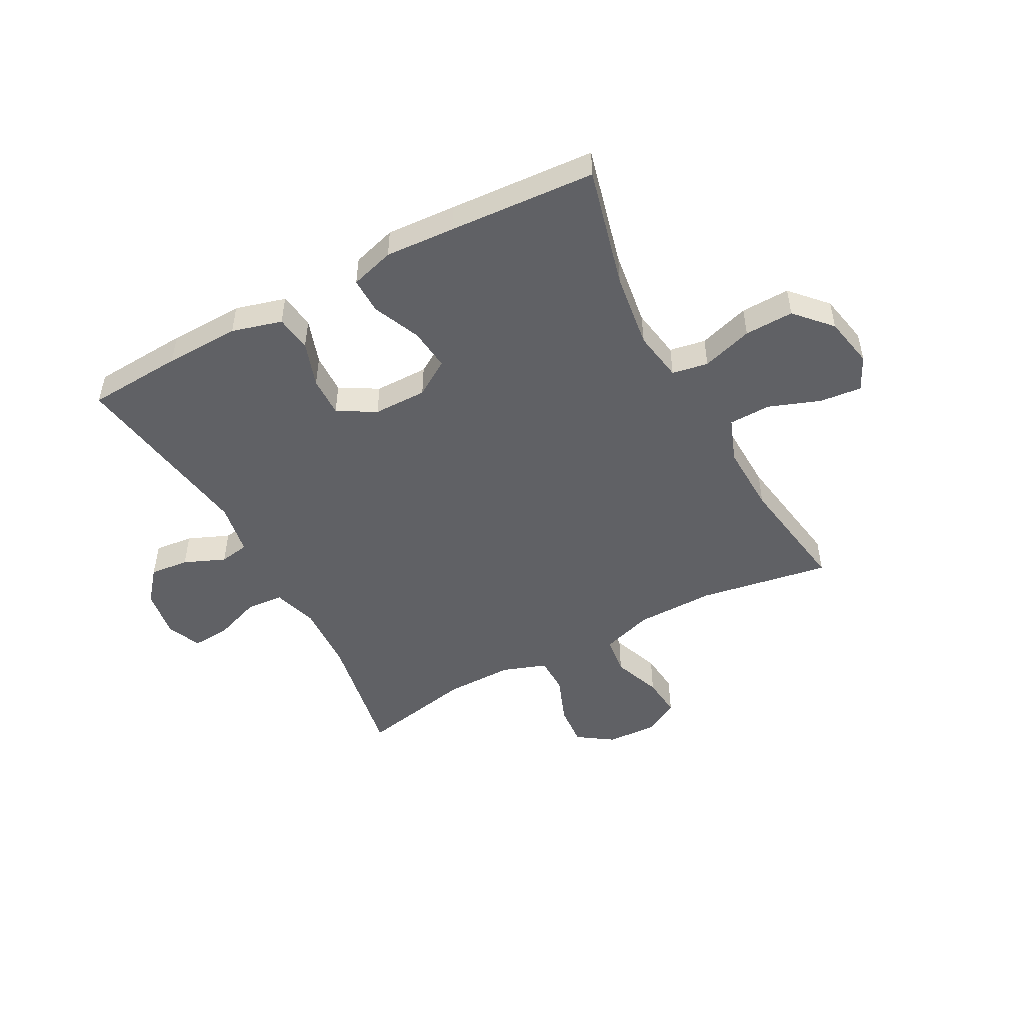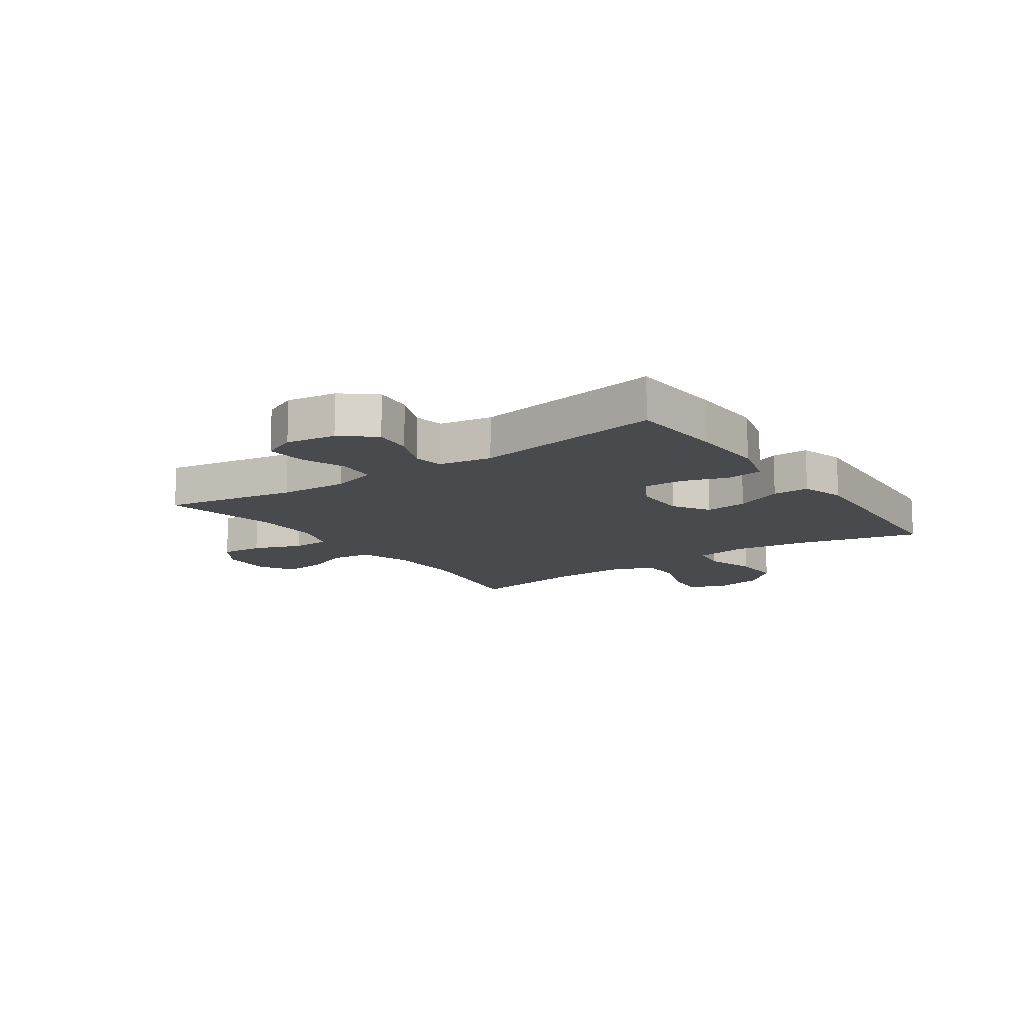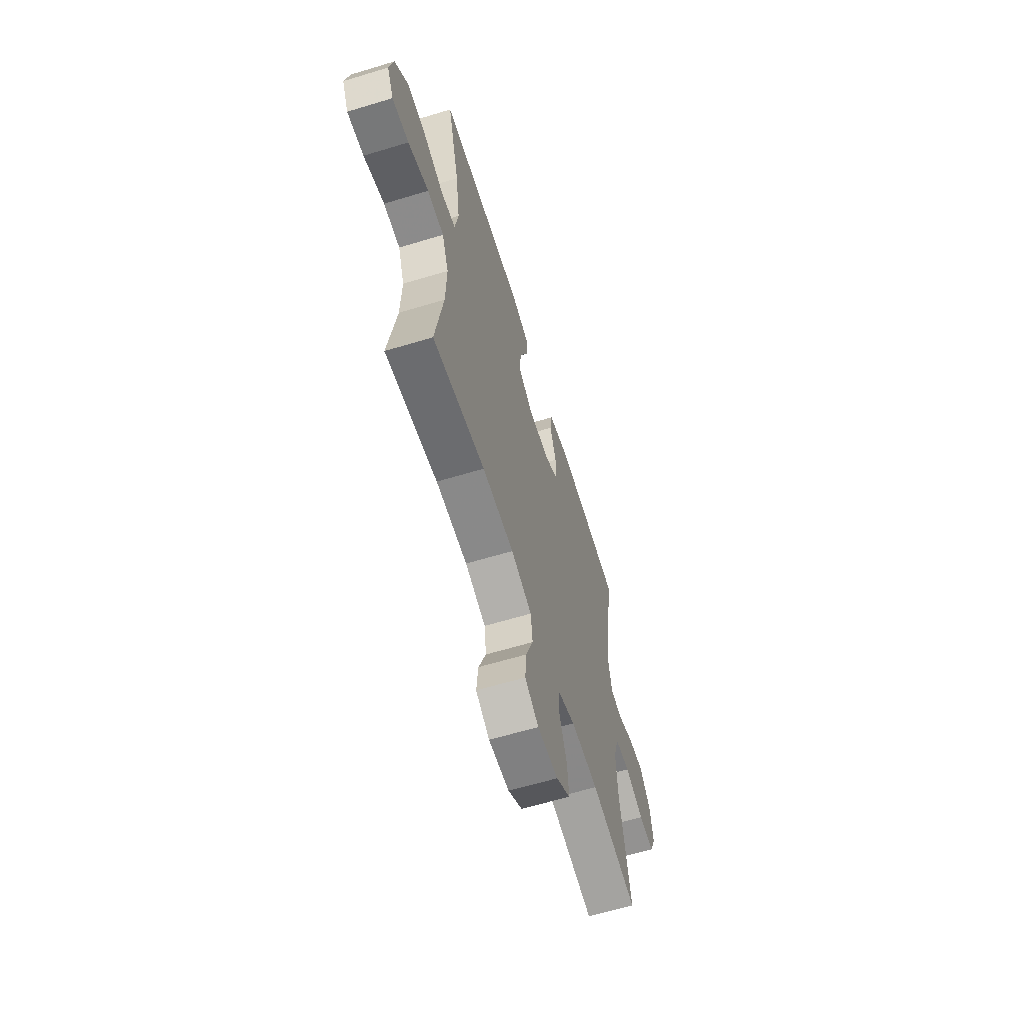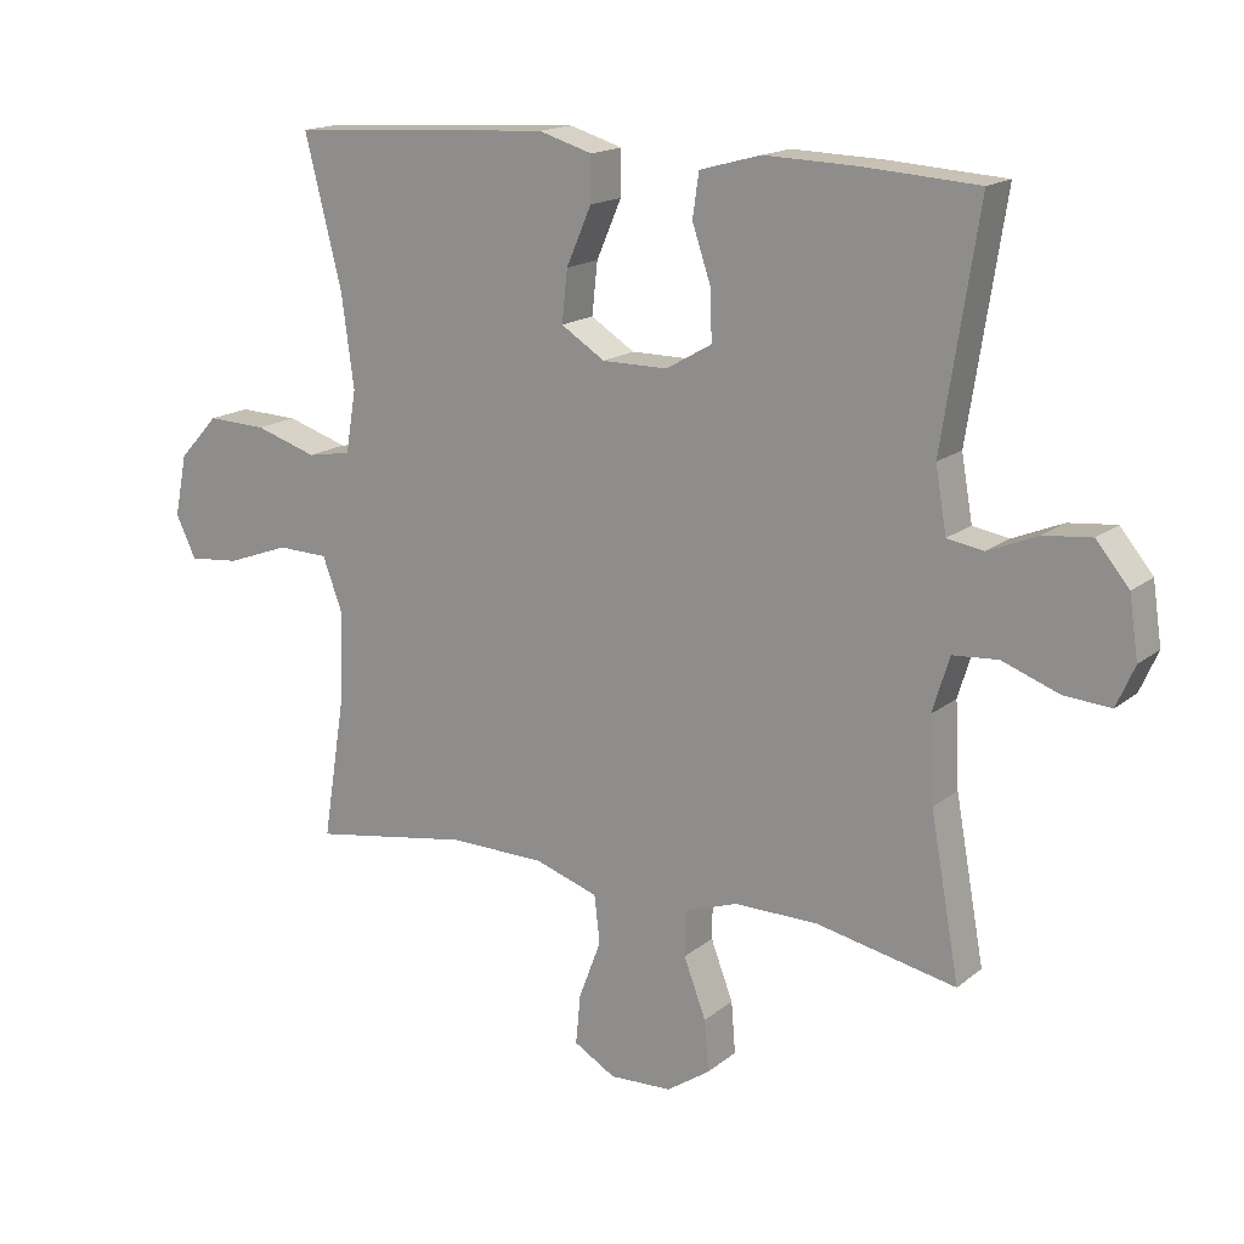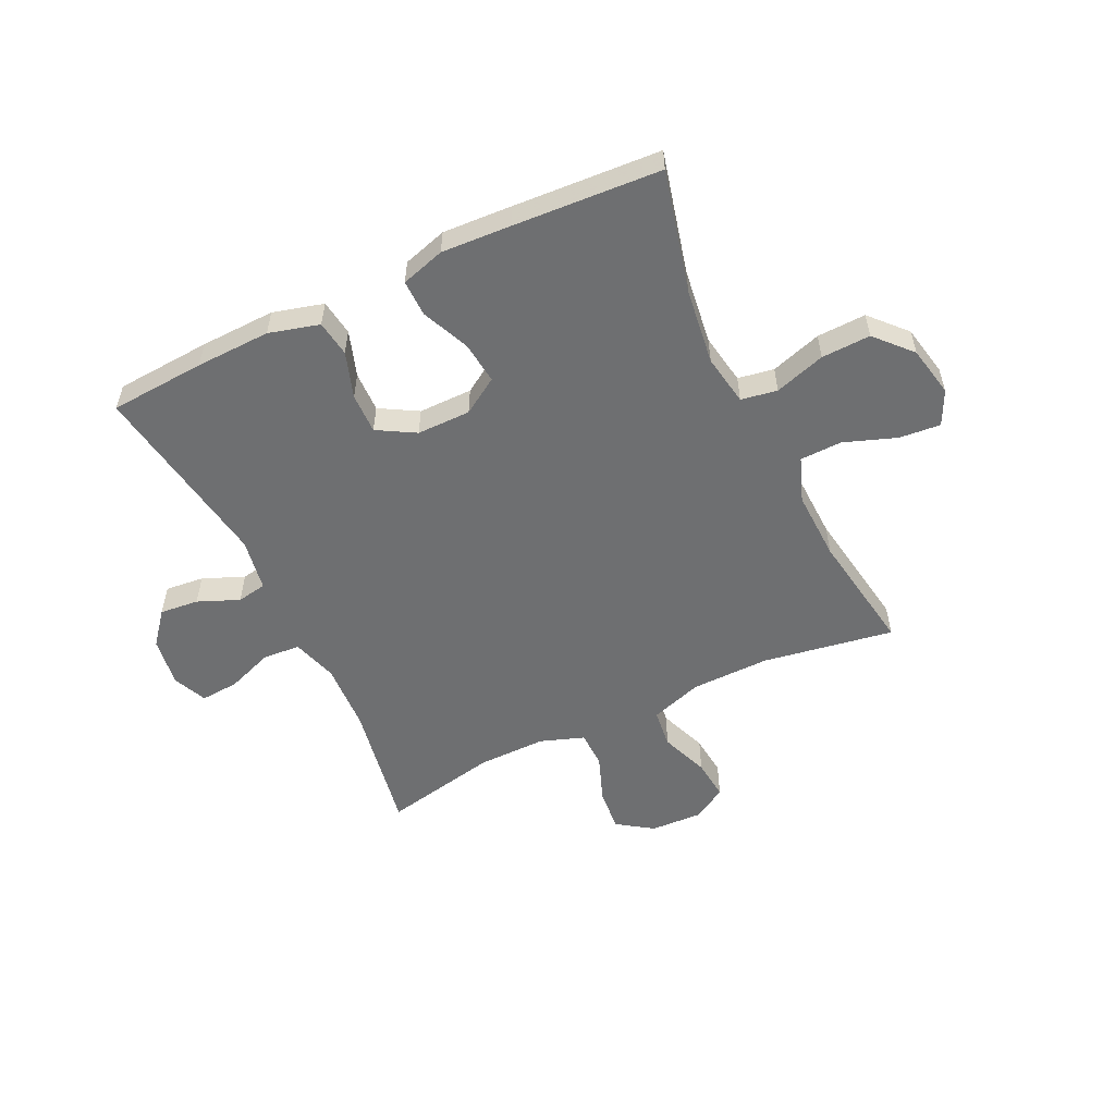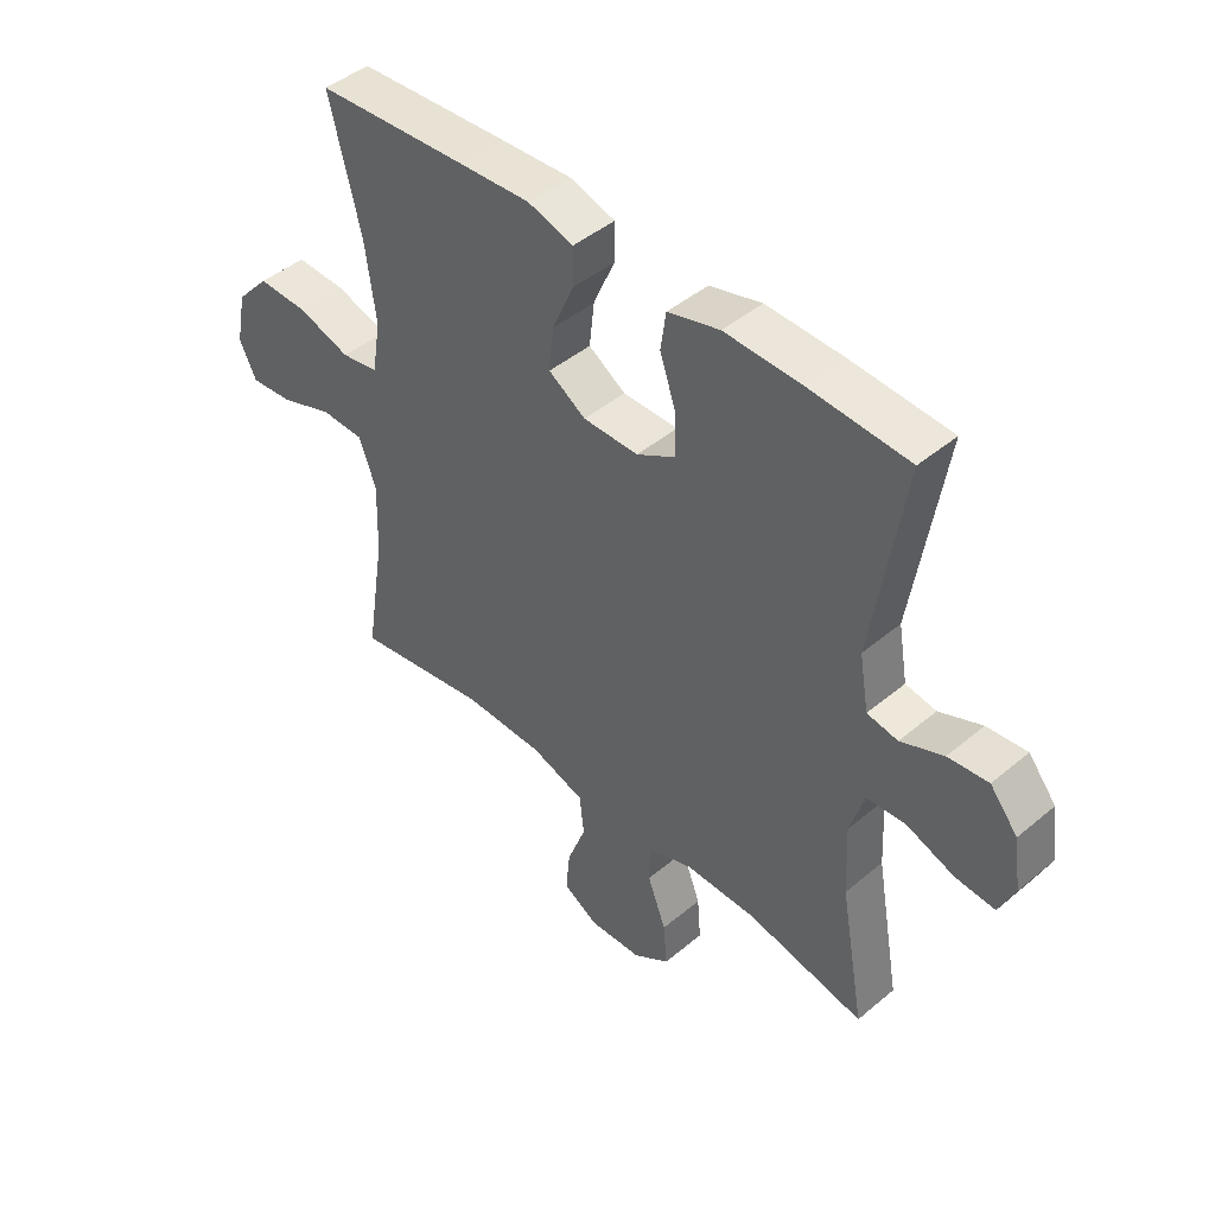
<metadata>
{"format":"obj","ext":"obj","renderer":"f3d","projection":"perspective","resolution":1024,"background":"white","views":[{"elev":-49.2,"azim":28.1,"up":"+Y"},{"elev":-13.0,"azim":-55.1,"up":"+Y"},{"elev":-62.5,"azim":107.1,"up":"+Z"},{"elev":16.5,"azim":-147.2,"up":"+Z"},{"elev":-54.6,"azim":25.6,"up":"+Y"},{"elev":44.9,"azim":-134.1,"up":"+Z"}]}
</metadata>
<code>
v -0.5 0.07 -0.5
v -0.458 0.07 -0.268
v -0.452 0.07 -0.148
v -0.476 0.07 -0.069
v -0.541 0.07 -0.064
v -0.623 0.07 -0.094
v -0.69 0.07 -0.099
v -0.716 0.07 -0.04
v -0.703 0.07 0.047
v -0.656 0.07 0.104
v -0.588 0.07 0.097
v -0.516 0.07 0.067
v -0.464 0.07 0.076
v -0.448 0.07 0.168
v -0.5 0.07 0.5
v -0.333 0.07 0.511
v -0.202 0.07 0.515
v -0.114 0.07 0.491
v -0.105 0.07 0.428
v -0.132 0.07 0.348
v -0.134 0.07 0.277
v -0.068 0.07 0.239
v 0.026 0.07 0.239
v 0.089 0.07 0.279
v 0.081 0.07 0.353
v 0.045 0.07 0.436
v 0.044 0.07 0.5
v 0.121 0.07 0.523
v 0.243 0.07 0.516
v 0.5 0.07 0.5
v 0.447 0.07 0.288
v 0.429 0.07 0.155
v 0.444 0.07 0.066
v 0.507 0.07 0.055
v 0.596 0.07 0.083
v 0.682 0.07 0.086
v 0.739 0.07 0.024
v 0.757 0.07 -0.065
v 0.728 0.07 -0.125
v 0.655 0.07 -0.118
v 0.564 0.07 -0.085
v 0.491 0.07 -0.087
v 0.462 0.07 -0.165
v 0.466 0.07 -0.287
v 0.5 0.07 -0.5
v 0.271 0.07 -0.462
v 0.133 0.07 -0.464
v 0.042 0.07 -0.494
v 0.034 0.07 -0.562
v 0.066 0.07 -0.647
v 0.073 0.07 -0.719
v 0.013 0.07 -0.754
v -0.077 0.07 -0.75
v -0.139 0.07 -0.708
v -0.133 0.07 -0.634
v -0.101 0.07 -0.55
v -0.102 0.07 -0.485
v -0.179 0.07 -0.458
v -0.299 0.07 -0.459
v -0.5 0 -0.5
v -0.458 0 -0.268
v -0.452 0 -0.148
v -0.476 0 -0.069
v -0.541 0 -0.064
v -0.623 0 -0.094
v -0.69 0 -0.099
v -0.716 0 -0.04
v -0.703 0 0.047
v -0.656 0 0.104
v -0.588 0 0.097
v -0.516 0 0.067
v -0.464 0 0.076
v -0.448 0 0.168
v -0.5 0 0.5
v -0.333 0 0.511
v -0.202 0 0.515
v -0.114 0 0.491
v -0.105 0 0.428
v -0.132 0 0.348
v -0.134 0 0.277
v -0.068 0 0.239
v 0.026 0 0.239
v 0.089 0 0.279
v 0.081 0 0.353
v 0.045 0 0.436
v 0.044 0 0.5
v 0.121 0 0.523
v 0.243 0 0.516
v 0.5 0 0.5
v 0.447 0 0.288
v 0.429 0 0.155
v 0.444 0 0.066
v 0.507 0 0.055
v 0.596 0 0.083
v 0.682 0 0.086
v 0.739 0 0.024
v 0.757 0 -0.065
v 0.728 0 -0.125
v 0.655 0 -0.118
v 0.564 0 -0.085
v 0.491 0 -0.087
v 0.462 0 -0.165
v 0.466 0 -0.287
v 0.5 0 -0.5
v 0.271 0 -0.462
v 0.133 0 -0.464
v 0.042 0 -0.494
v 0.034 0 -0.562
v 0.066 0 -0.647
v 0.073 0 -0.719
v 0.013 0 -0.754
v -0.077 0 -0.75
v -0.139 0 -0.708
v -0.133 0 -0.634
v -0.101 0 -0.55
v -0.102 0 -0.485
v -0.179 0 -0.458
v -0.299 0 -0.459
f 54 55 56
f 53 54 56
f 52 53 56
f 51 52 56
f 50 51 56
f 49 50 56
f 48 49 56 57
f 47 48 57 58
f 44 45 46
f 46 47 58
f 44 46 58
f 43 44 58
f 39 40 41
f 38 39 41
f 37 38 41
f 36 37 41
f 35 36 41
f 34 35 41
f 33 34 41 42
f 29 30 31
f 28 29 31
f 27 28 31
f 26 27 31
f 25 26 31
f 24 25 31 32
f 23 24 32 33
f 18 19 20
f 17 18 20
f 16 17 20
f 15 16 20
f 14 15 20
f 13 14 20 21
f 10 11 12
f 9 10 12
f 8 9 12
f 7 8 12
f 6 7 12
f 5 6 12
f 4 5 12 13
f 13 21 22
f 4 13 22
f 3 4 22
f 59 1 2
f 43 58 59
f 42 43 59
f 33 42 59
f 23 33 59
f 22 23 59
f 3 22 59
f 2 3 59
f 115 114 113
f 115 113 112
f 115 112 111
f 115 111 110
f 115 110 109
f 115 109 108
f 116 115 108 107
f 117 116 107 106
f 105 104 103
f 117 106 105
f 117 105 103
f 117 103 102
f 100 99 98
f 100 98 97
f 100 97 96
f 100 96 95
f 100 95 94
f 100 94 93
f 101 100 93 92
f 90 89 88
f 90 88 87
f 90 87 86
f 90 86 85
f 90 85 84
f 91 90 84 83
f 92 91 83 82
f 79 78 77
f 79 77 76
f 79 76 75
f 79 75 74
f 79 74 73
f 80 79 73 72
f 71 70 69
f 71 69 68
f 71 68 67
f 71 67 66
f 71 66 65
f 71 65 64
f 72 71 64 63
f 81 80 72
f 81 72 63
f 81 63 62
f 61 60 118
f 118 117 102
f 118 102 101
f 118 101 92
f 118 92 82
f 118 82 81
f 118 81 62
f 118 62 61
f 1 60 61 2
f 2 61 62 3
f 3 62 63 4
f 4 63 64 5
f 5 64 65 6
f 6 65 66 7
f 7 66 67 8
f 8 67 68 9
f 9 68 69 10
f 10 69 70 11
f 11 70 71 12
f 12 71 72 13
f 13 72 73 14
f 14 73 74 15
f 15 74 75 16
f 16 75 76 17
f 17 76 77 18
f 18 77 78 19
f 19 78 79 20
f 20 79 80 21
f 21 80 81 22
f 22 81 82 23
f 23 82 83 24
f 24 83 84 25
f 25 84 85 26
f 26 85 86 27
f 27 86 87 28
f 28 87 88 29
f 29 88 89 30
f 30 89 90 31
f 31 90 91 32
f 32 91 92 33
f 33 92 93 34
f 34 93 94 35
f 35 94 95 36
f 36 95 96 37
f 37 96 97 38
f 38 97 98 39
f 39 98 99 40
f 40 99 100 41
f 41 100 101 42
f 42 101 102 43
f 43 102 103 44
f 44 103 104 45
f 45 104 105 46
f 46 105 106 47
f 47 106 107 48
f 48 107 108 49
f 49 108 109 50
f 50 109 110 51
f 51 110 111 52
f 52 111 112 53
f 53 112 113 54
f 54 113 114 55
f 55 114 115 56
f 56 115 116 57
f 57 116 117 58
f 58 117 118 59
f 59 118 60 1

</code>
